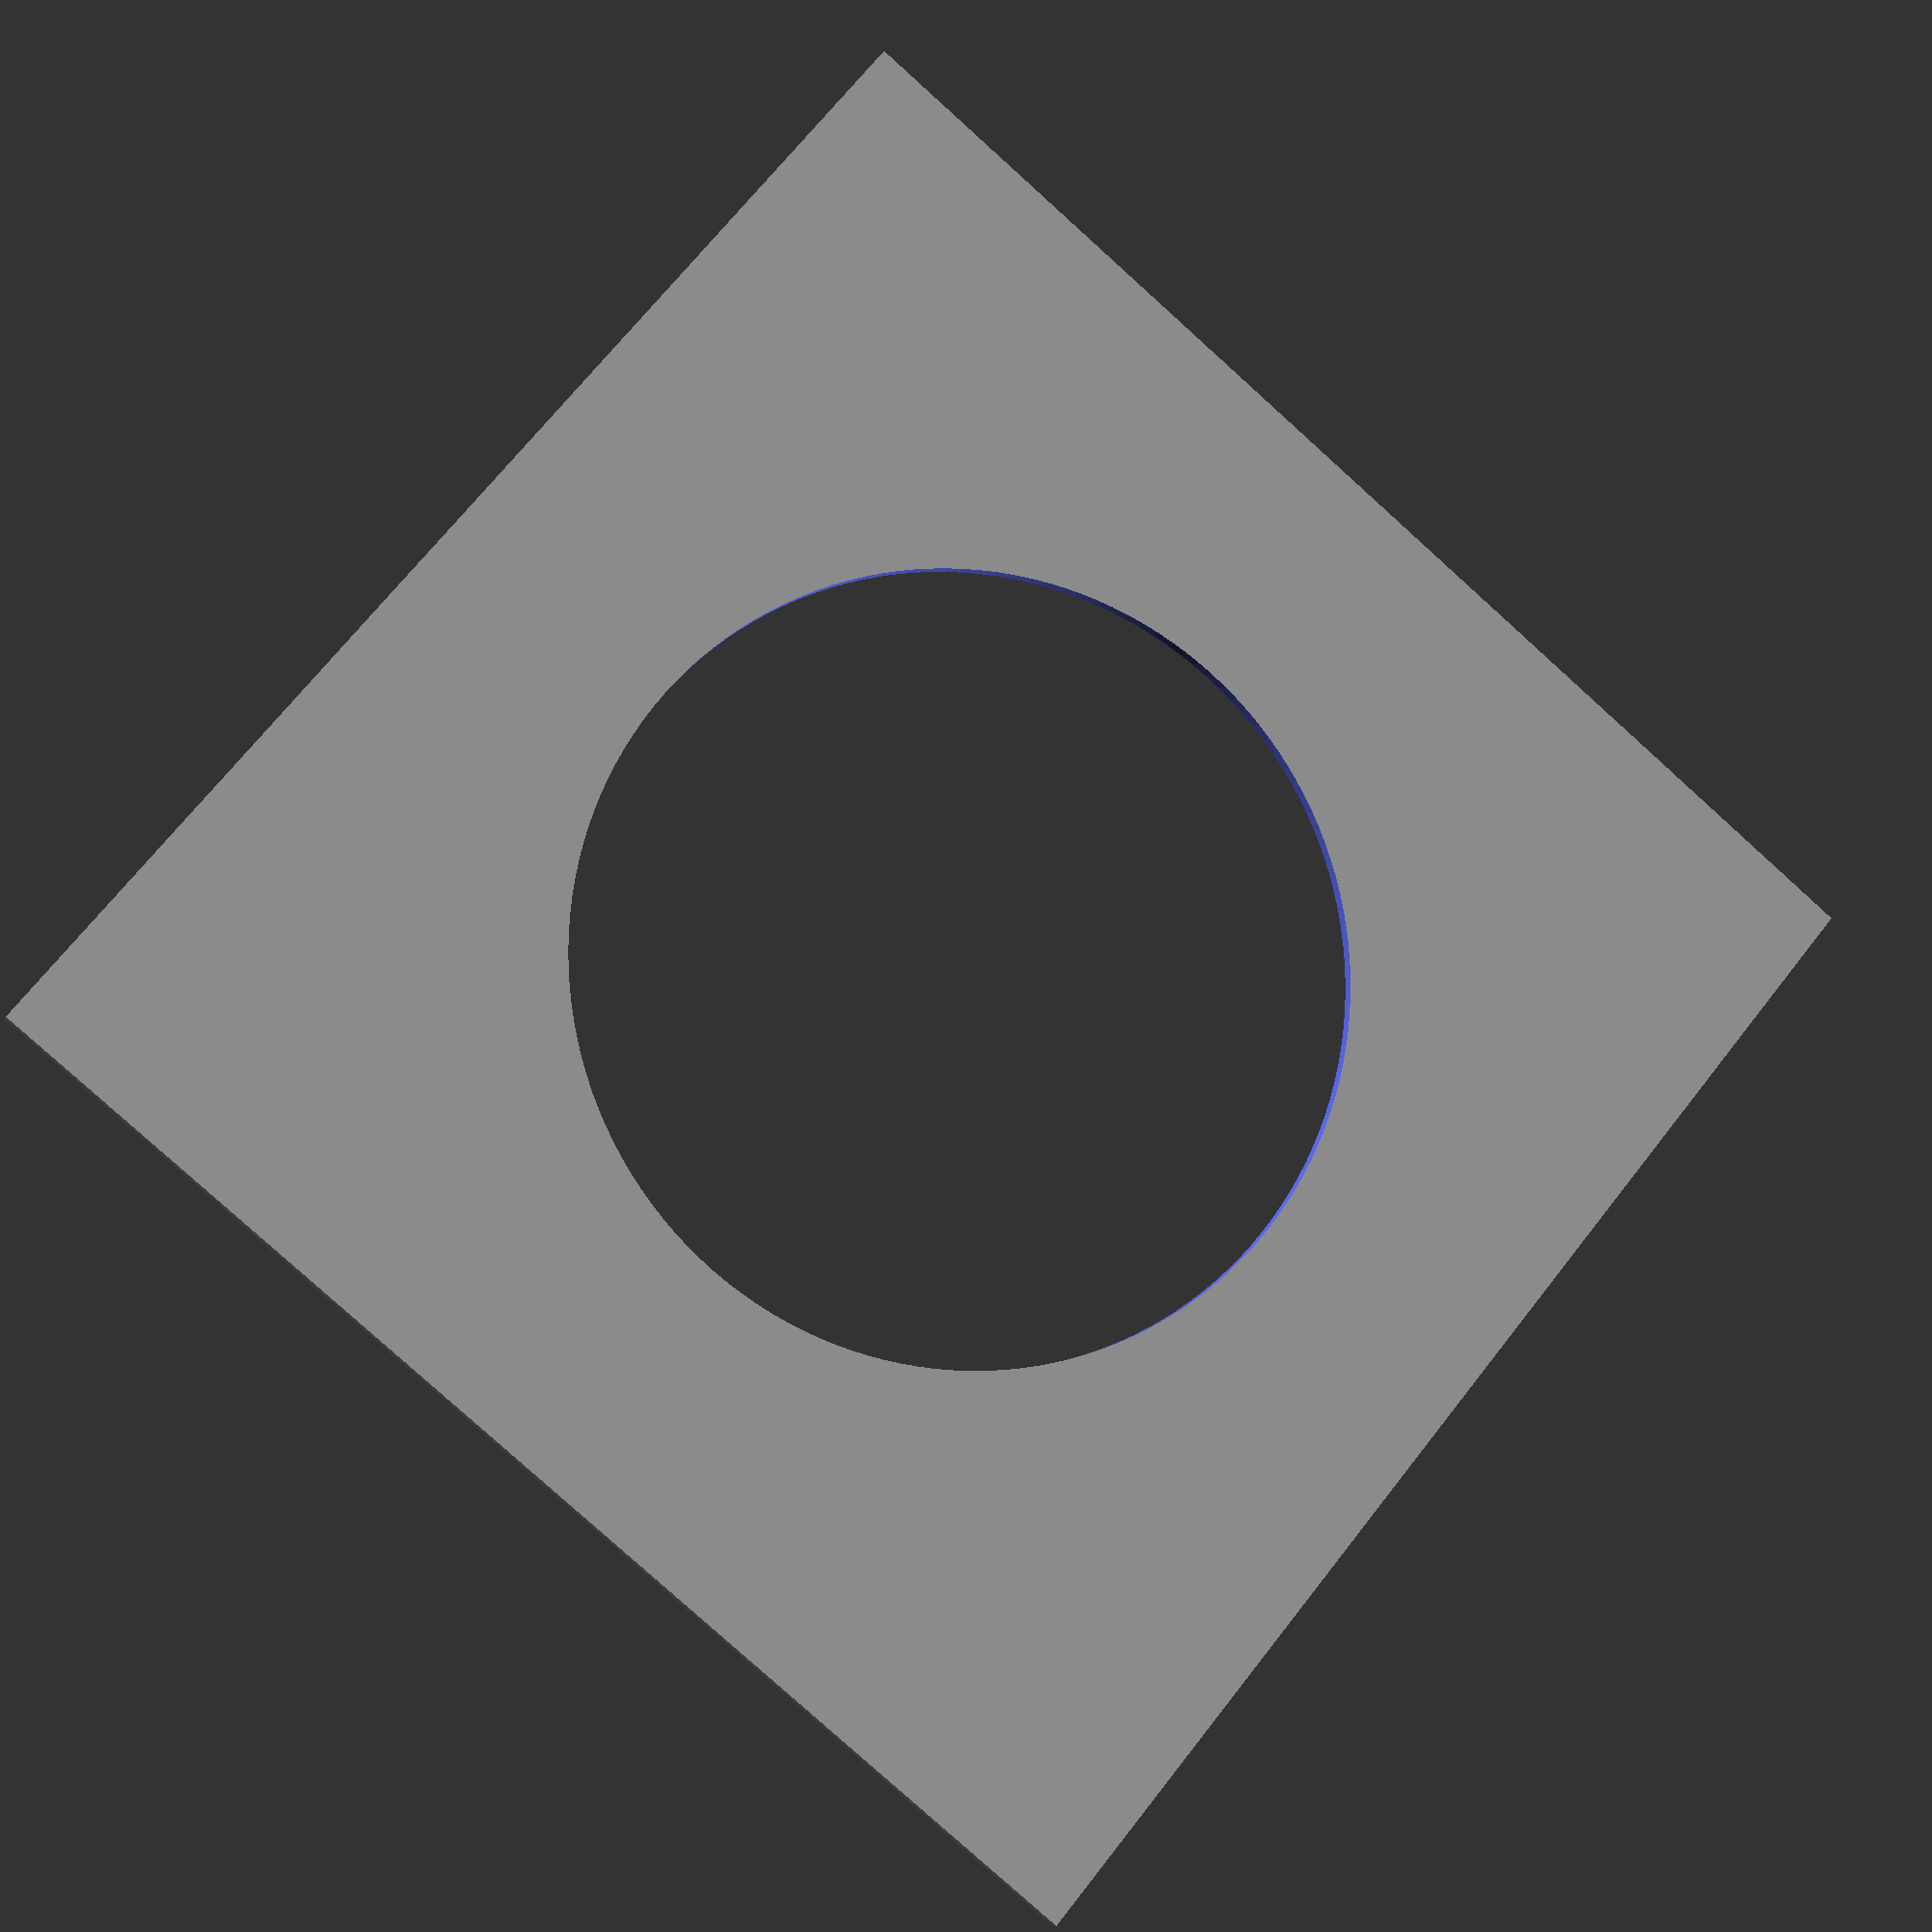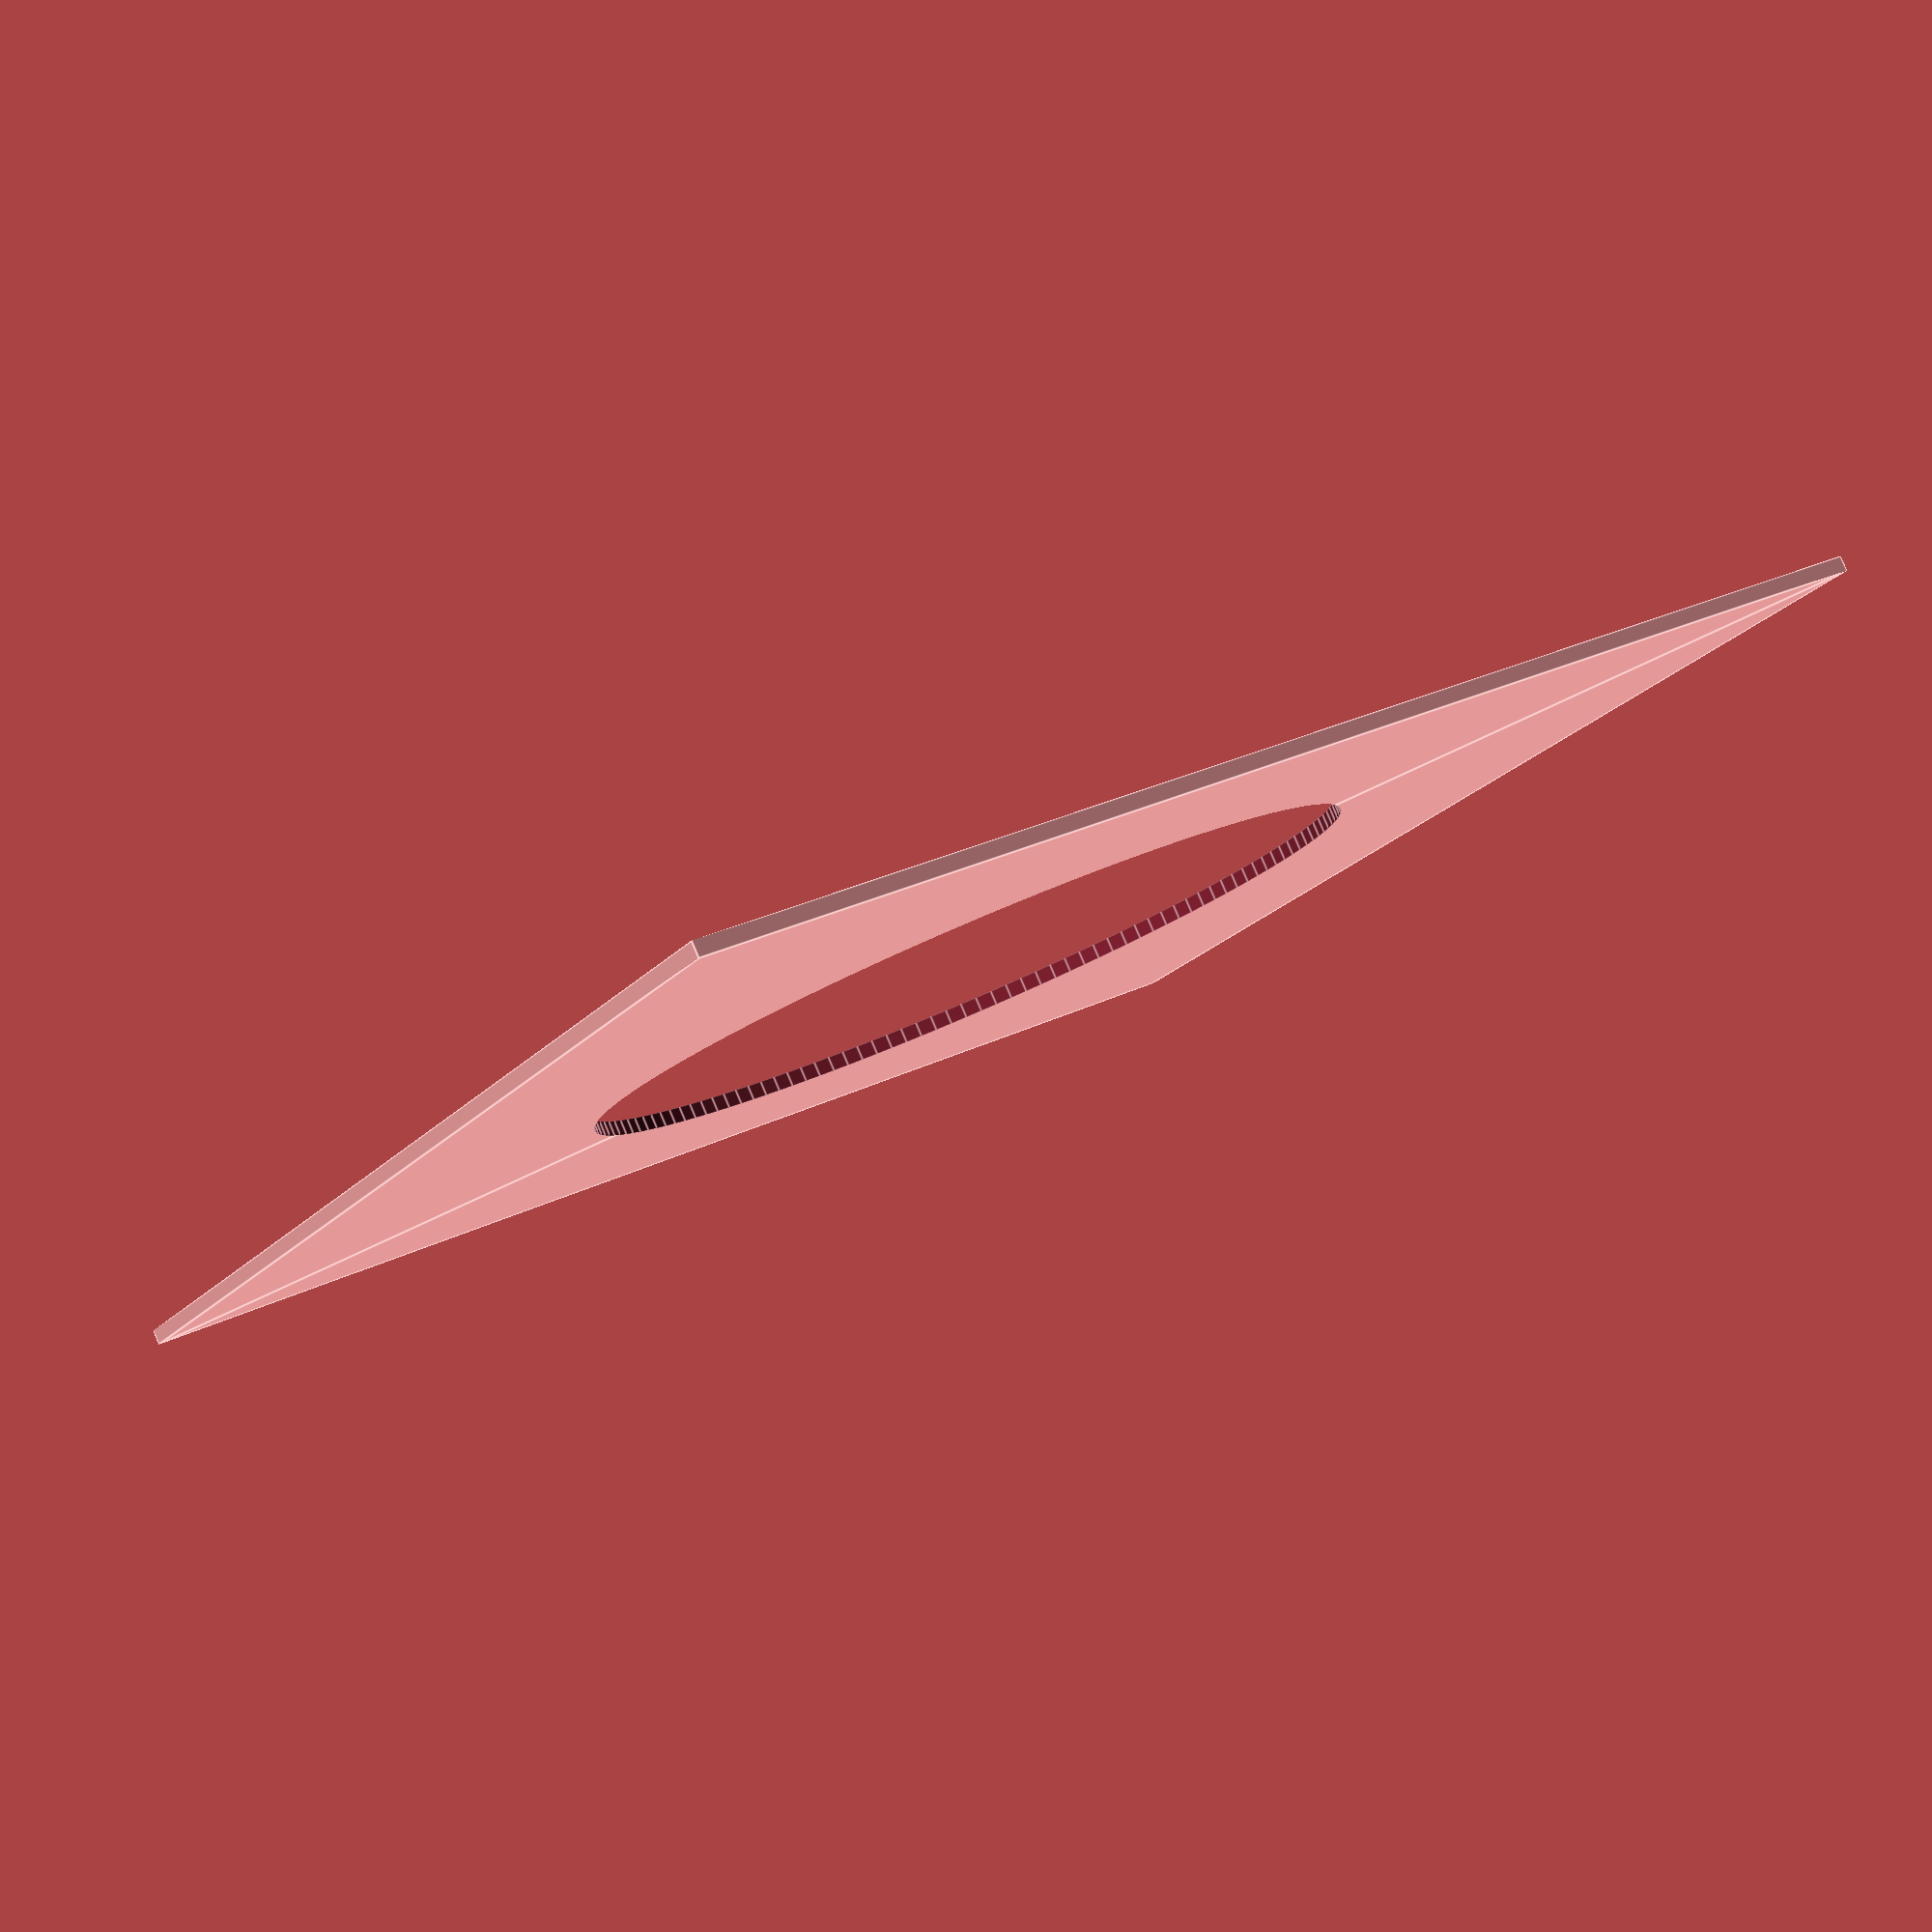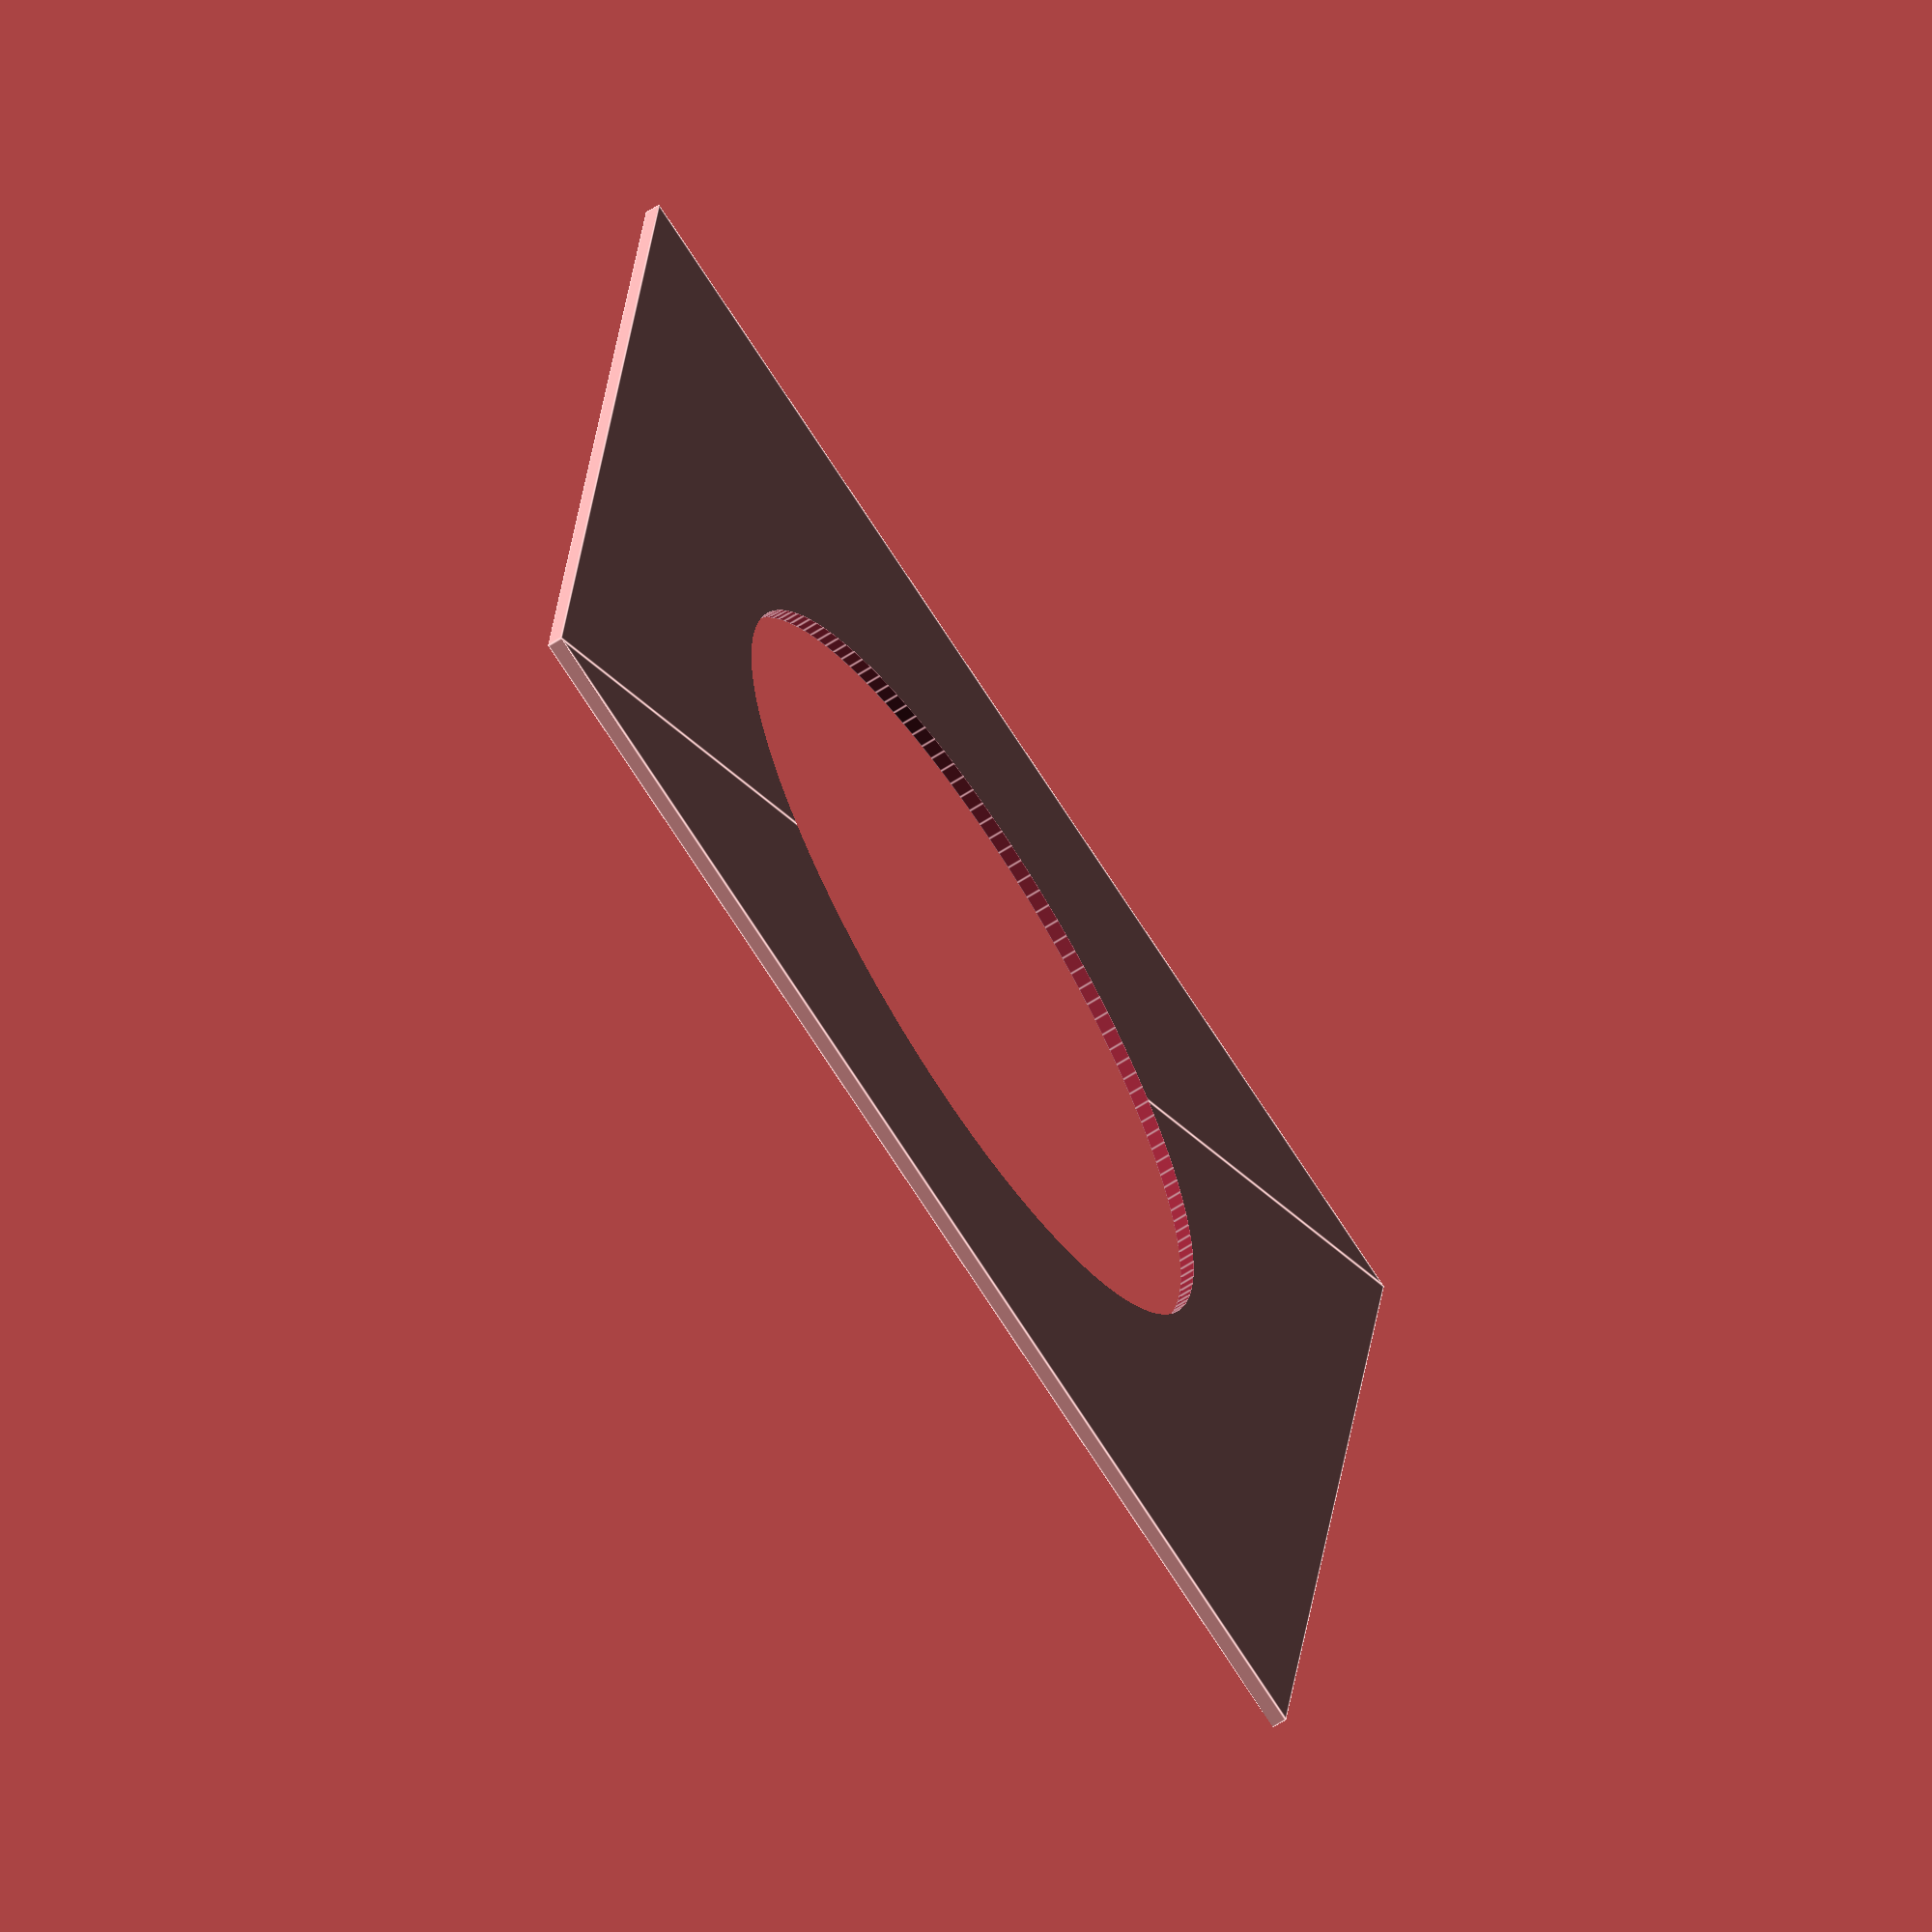
<openscad>
// CC BY-SA, FHNW (University of Applied Sciences and Arts Northwestern Switzerland)

$fn = 144;

difference() {    
    translate([0, 0, 0]) square(86);
    translate([43, 43, 0]) circle(26);
}
</openscad>
<views>
elev=8.9 azim=140.4 roll=164.5 proj=p view=solid
elev=276.7 azim=120.4 roll=336.8 proj=p view=edges
elev=244.6 azim=277.7 roll=236.9 proj=o view=edges
</views>
